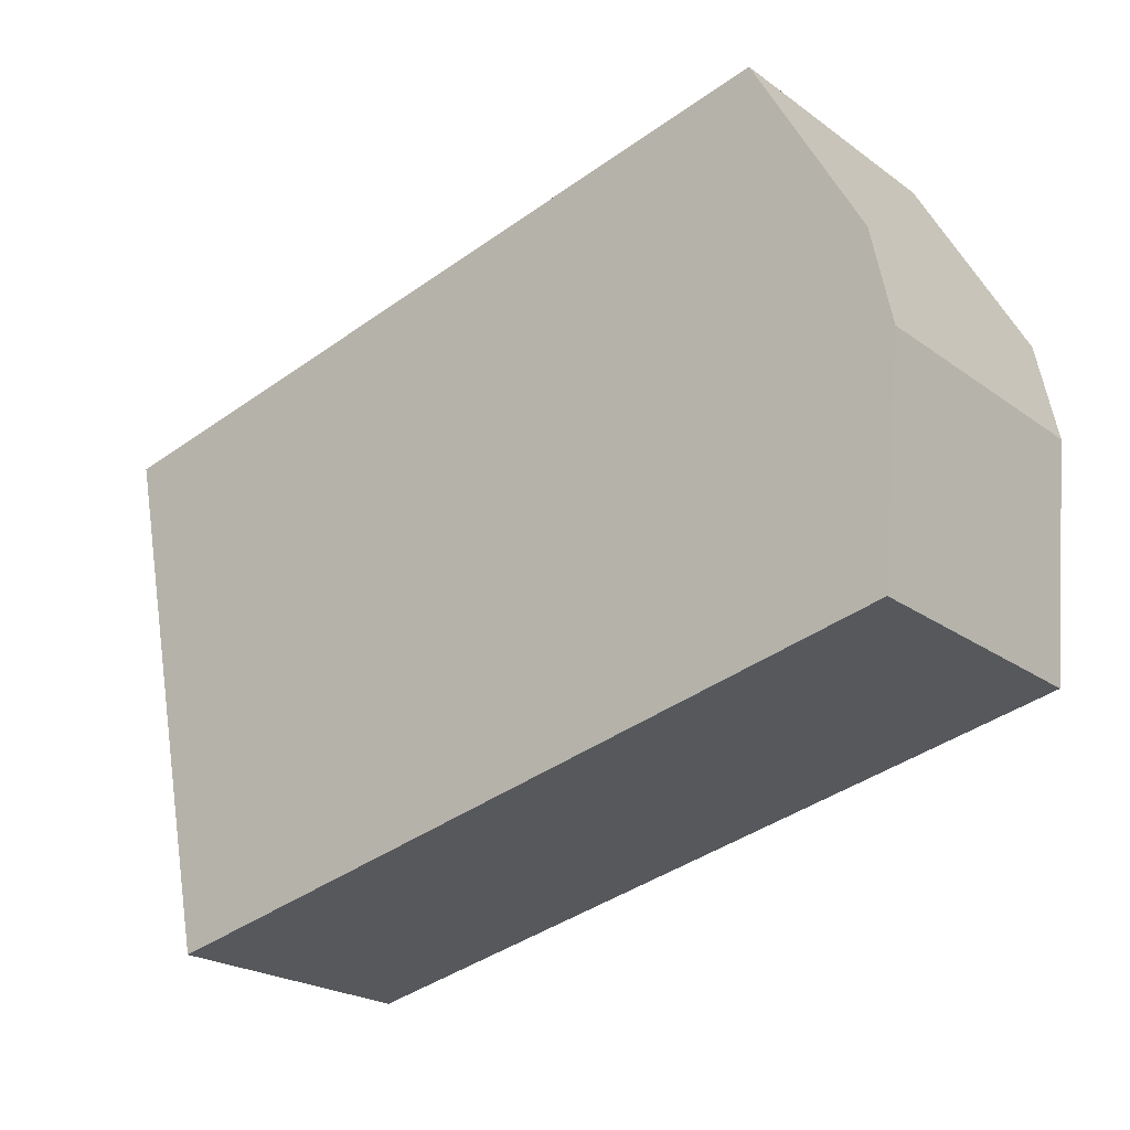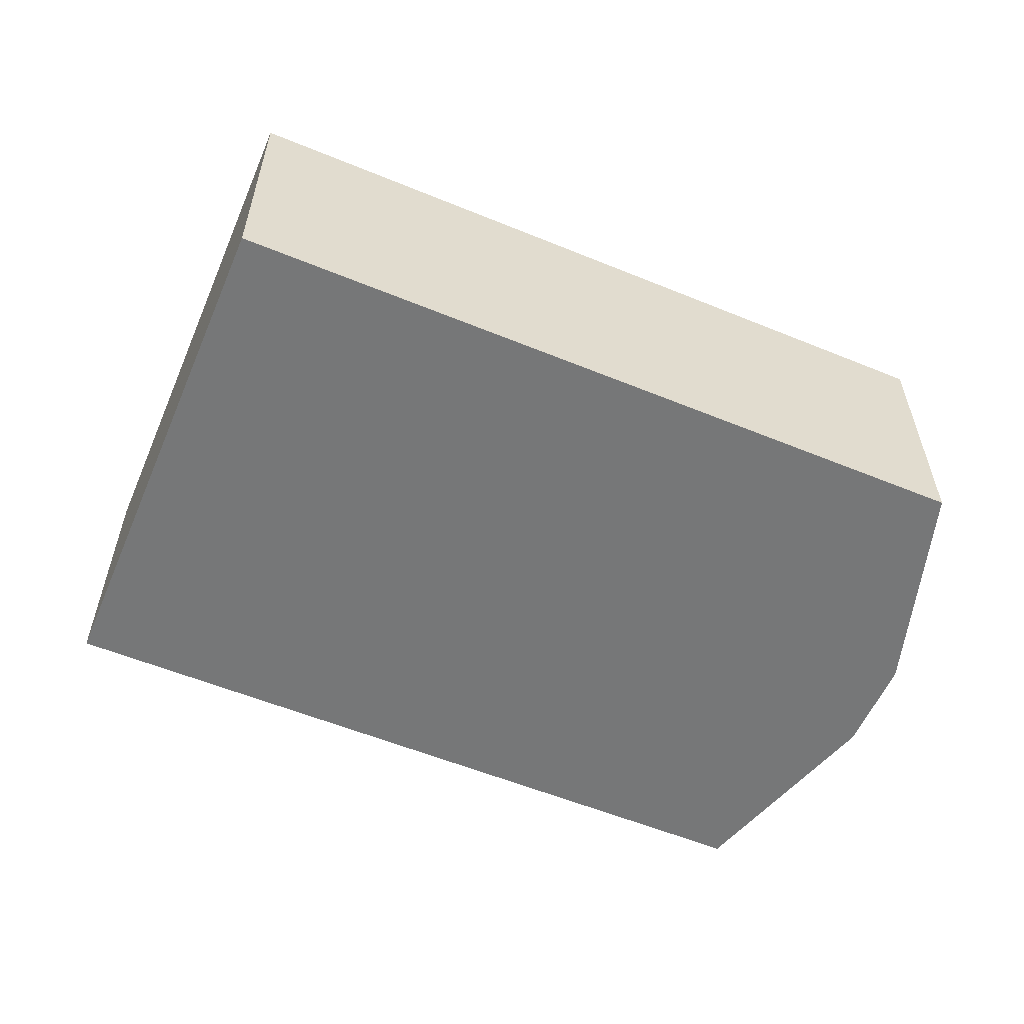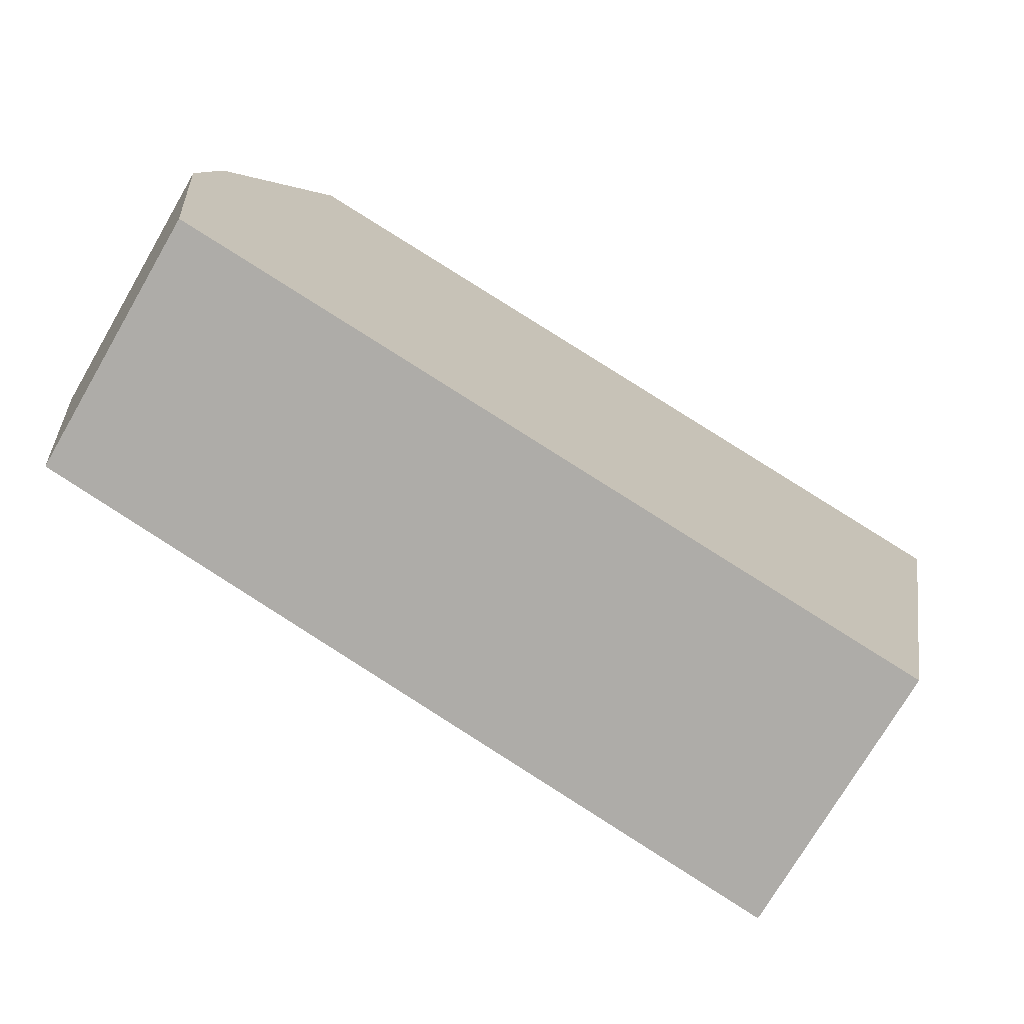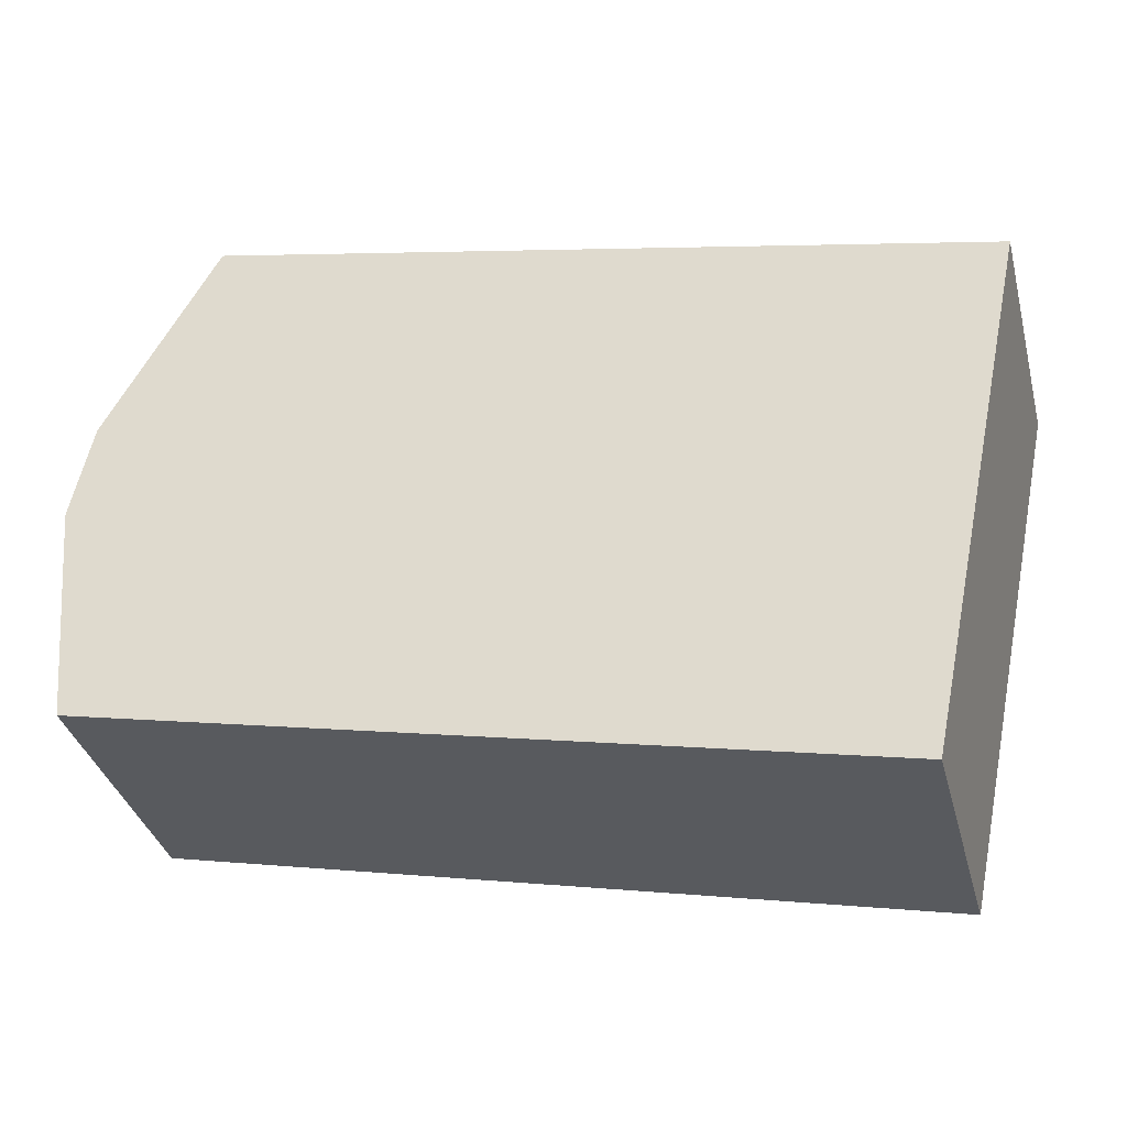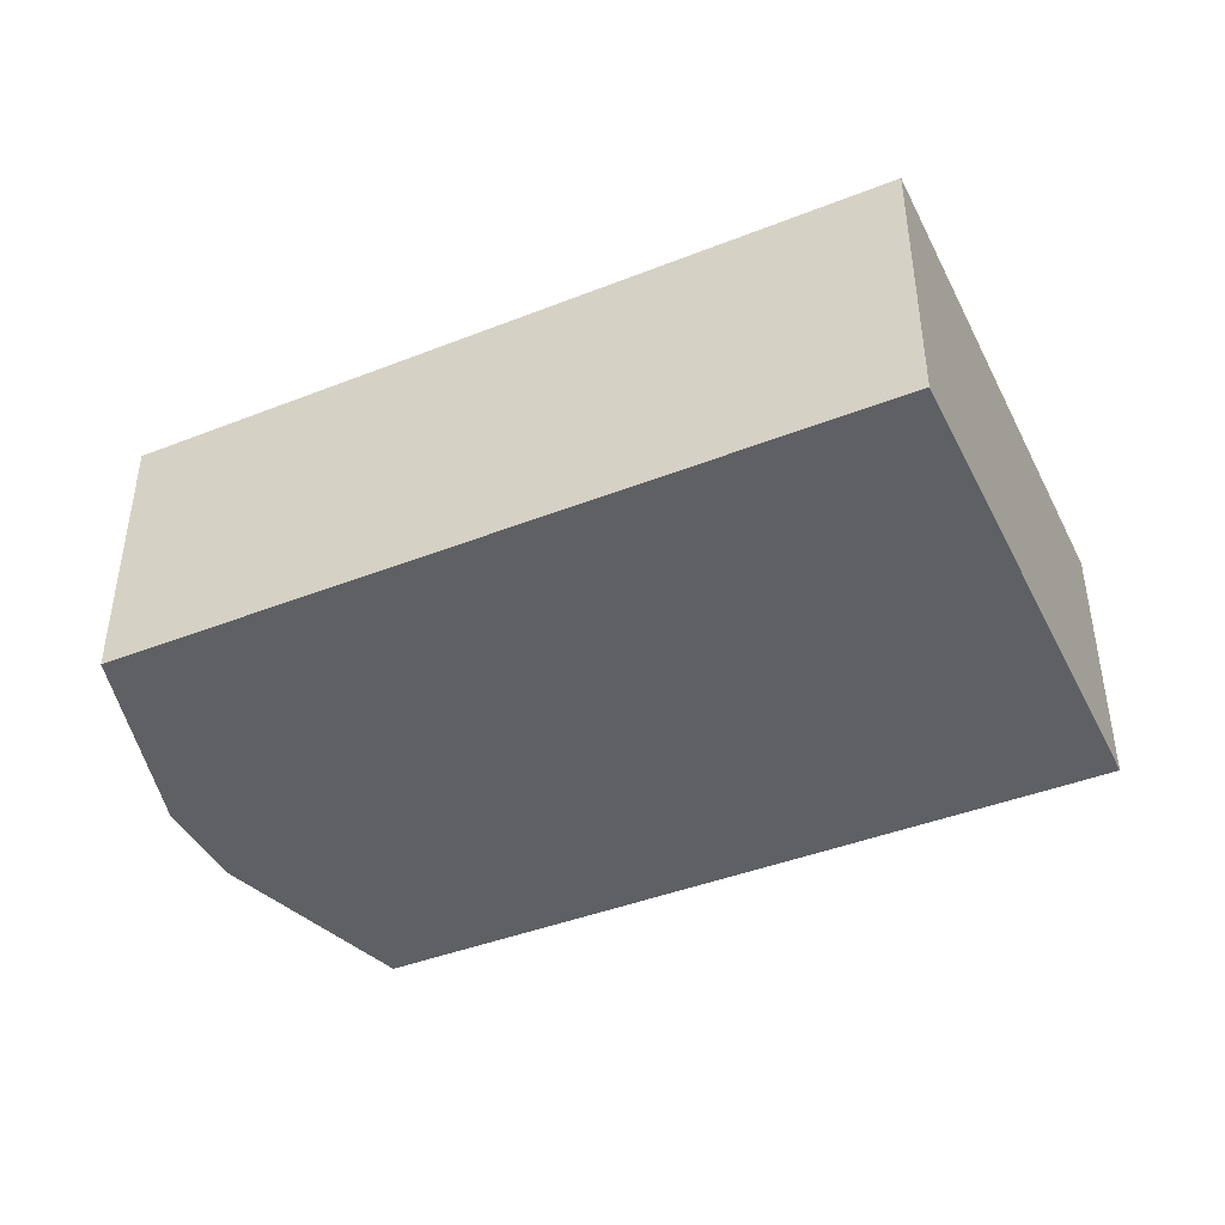
<metadata>
{"format":"obj","ext":"obj","renderer":"f3d","projection":"perspective","resolution":1024,"background":"white","views":[{"elev":-22.7,"azim":39.4,"up":"+Z"},{"elev":-57.0,"azim":-34.9,"up":"+Y"},{"elev":-73.5,"azim":149.8,"up":"+Z"},{"elev":-35.7,"azim":-165.6,"up":"+Z"},{"elev":-42.4,"azim":-166.6,"up":"+Y"}]}
</metadata>
<code>
v  8.073e-05 3.783 -0.0001199
v  10.77 -1.378e-16 2.251
v  10.77 3.783 2.251
v  0 0 0
v  12.33 3.621e-17 -0.5914
v  12.33 3.783 -0.5915
v  12.61 1.201e-16 -1.961
v  12.61 3.783 -1.961
v  12.32 3.14e-16 -5.128
v  12.32 3.783 -5.128
v  1.541 3.783 -7.378
v  1.541 4.518e-16 -7.378
g defaultobject
f 1 2 3
f 2 1 4
f 3 5 6
f 5 3 2
f 6 7 8
f 7 6 5
f 8 9 10
f 9 8 7
f 11 9 12
f 9 11 10
f 1 12 4
f 12 1 11
f 3 11 1
f 11 3 6
f 11 6 8
f 11 8 10
f 12 2 4
f 2 12 9
f 2 9 5
f 5 9 7

</code>
